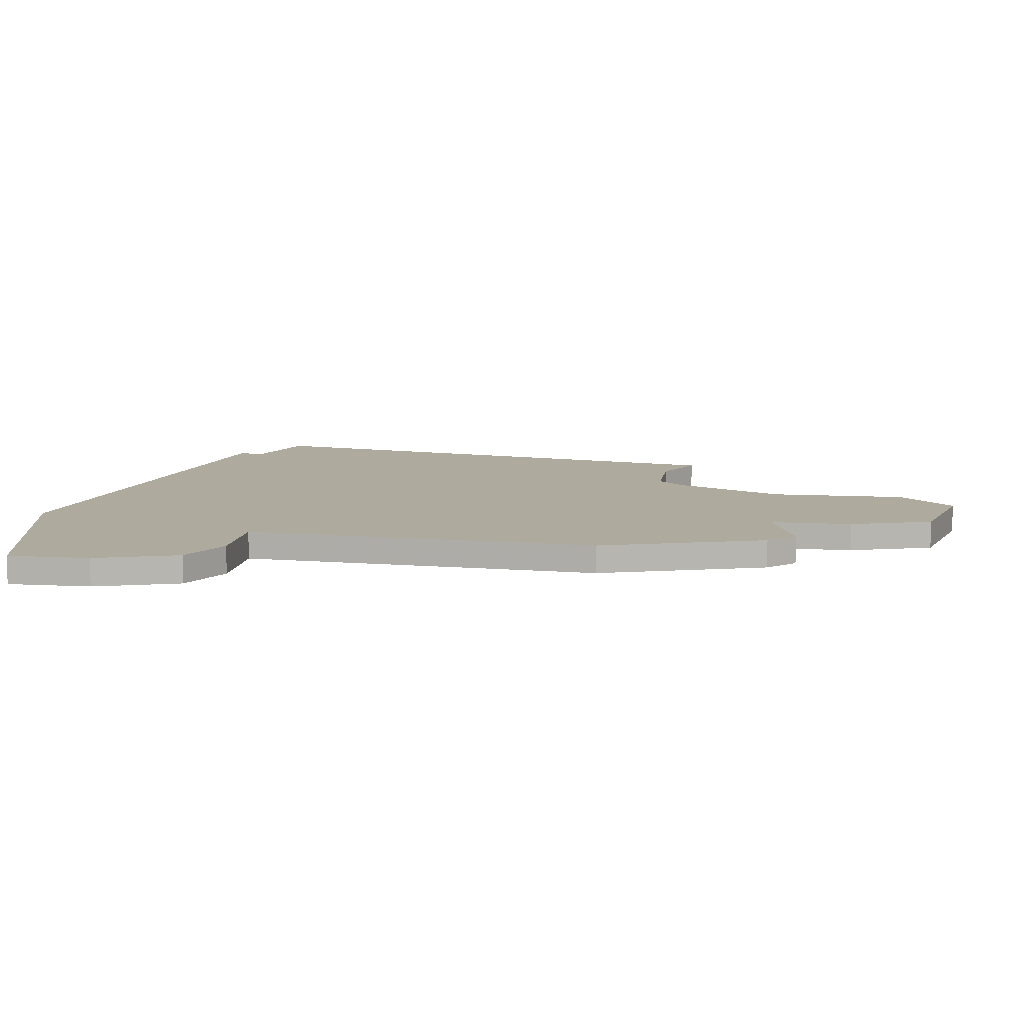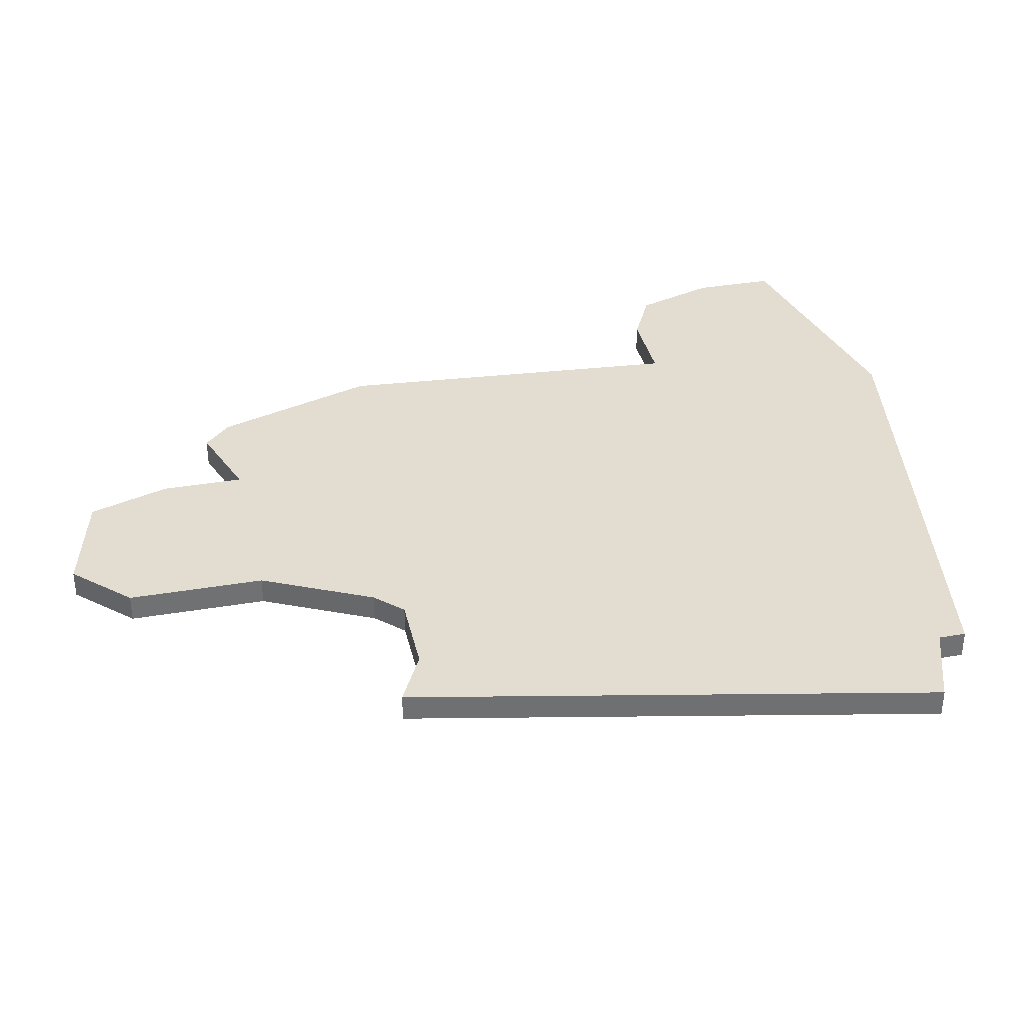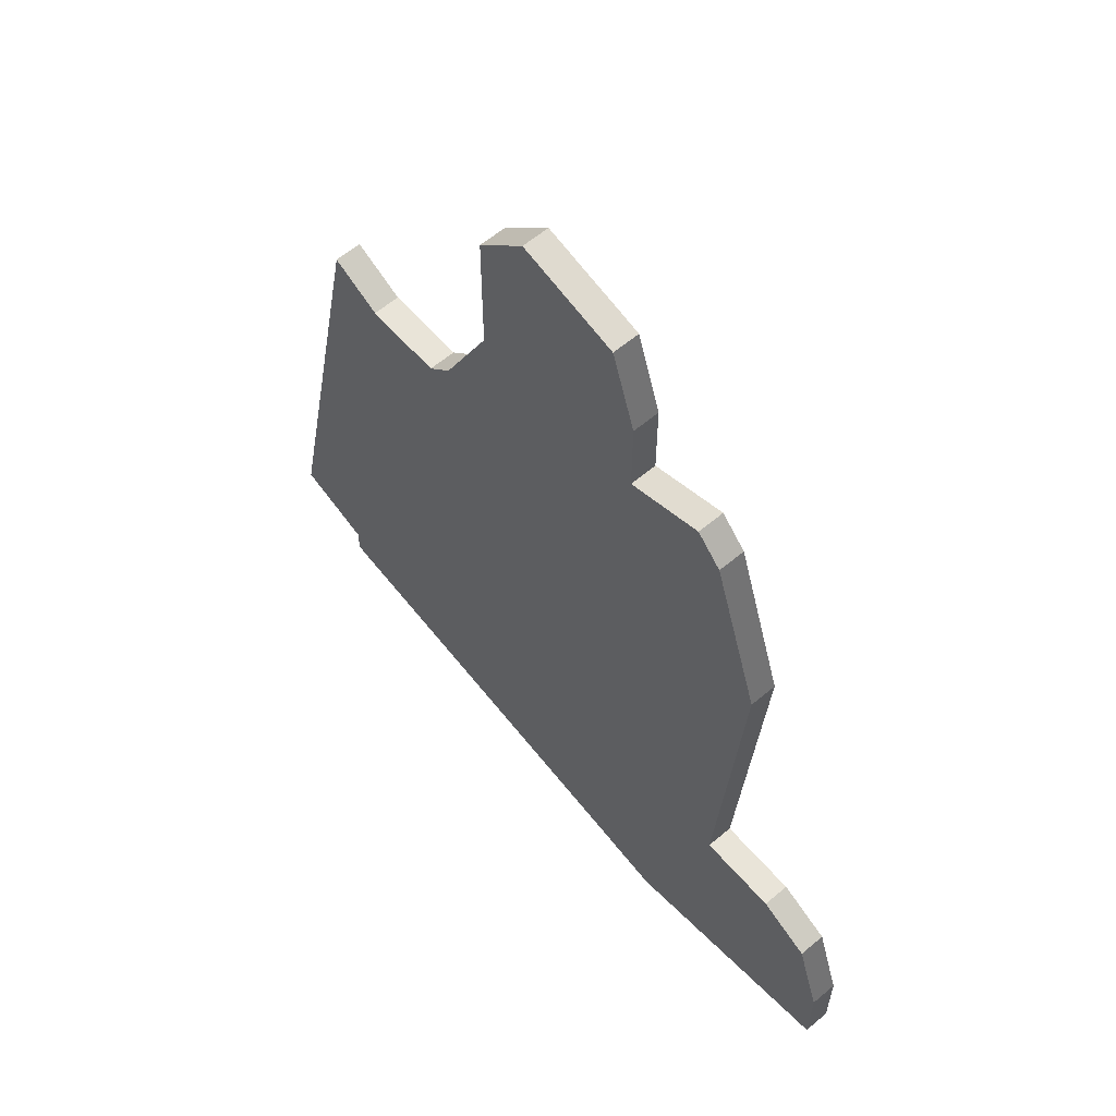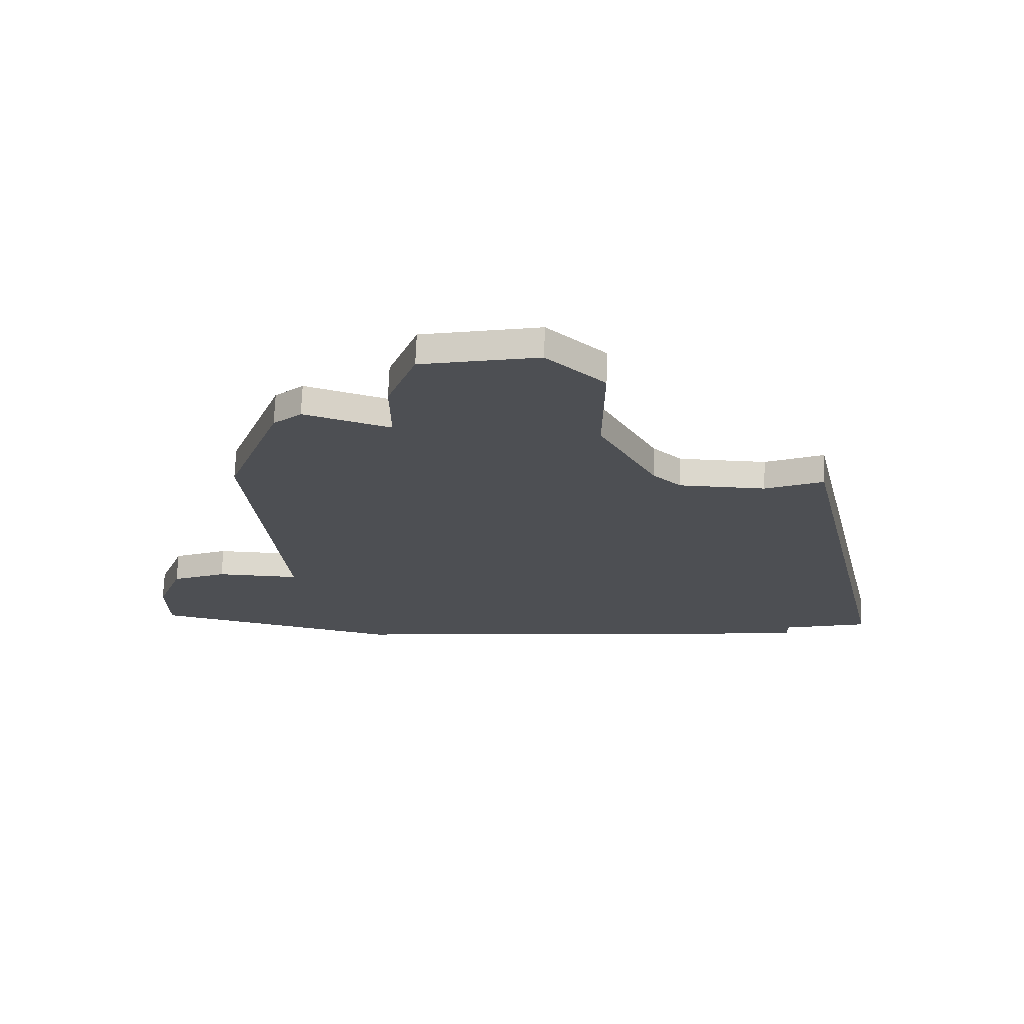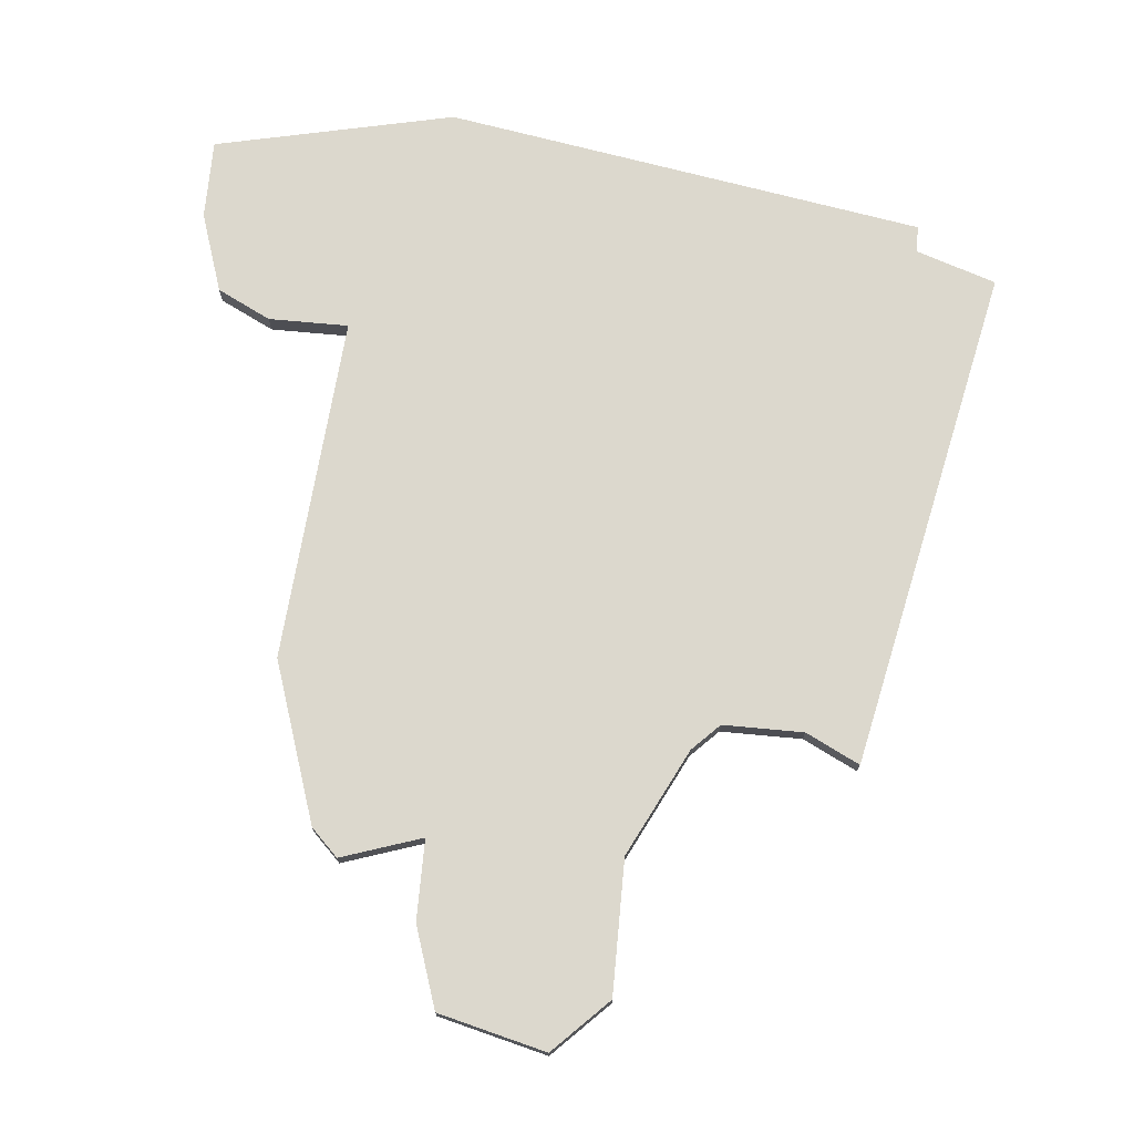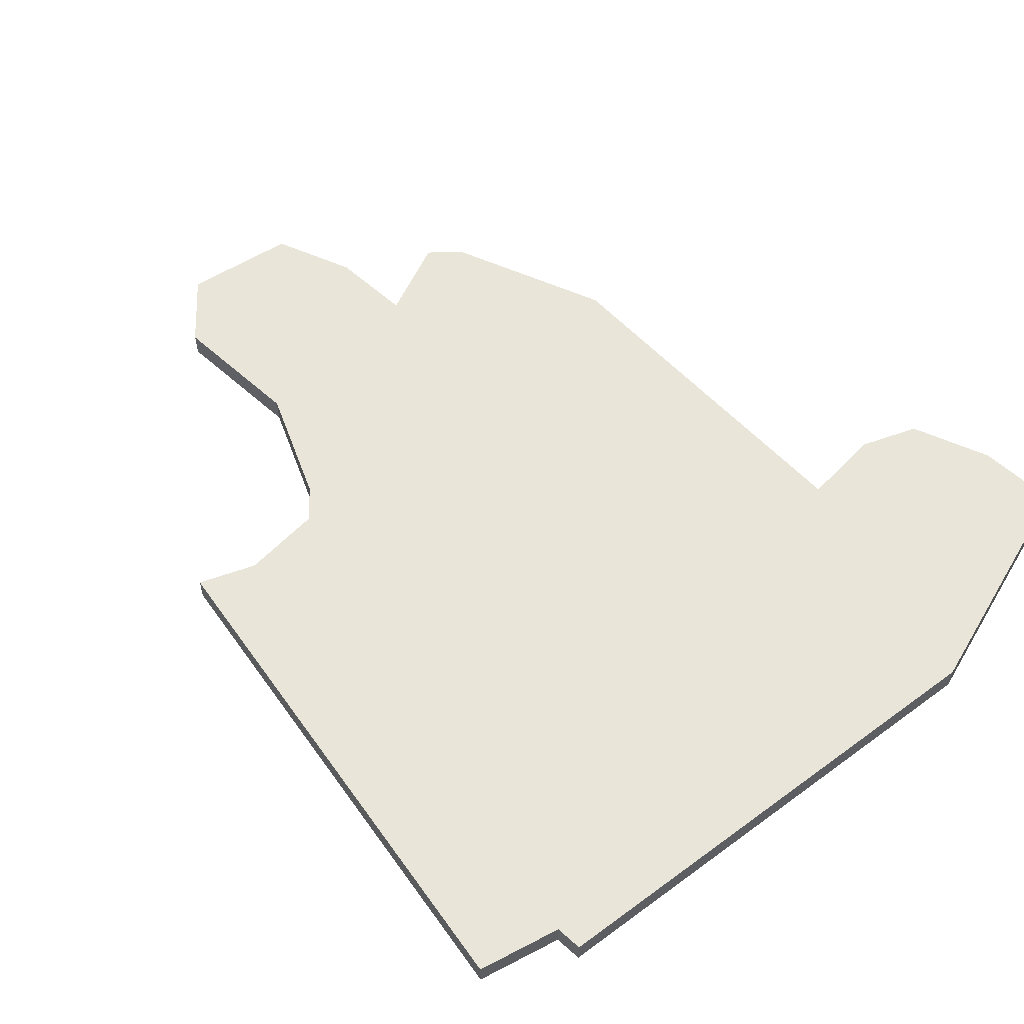
<metadata>
{"format":"obj","ext":"obj","renderer":"f3d","projection":"perspective","resolution":1024,"background":"white","views":[{"elev":9.2,"azim":98.4,"up":"+Z"},{"elev":35.3,"azim":-102.7,"up":"+Z"},{"elev":60.4,"azim":49.3,"up":"+Y"},{"elev":72.5,"azim":-177.7,"up":"+Y"},{"elev":72.5,"azim":-174.7,"up":"+Z"},{"elev":57.7,"azim":-46.9,"up":"+Z"}]}
</metadata>
<code>
v 3394 -1127 0
v 3394 -1127 1
v 3410 -1128 0
v 3410 -1128 1
v 3385 -1145 0
v 3385 -1145 1
v 3409 -1141 0
v 3409 -1141 1
v 3408 -1122 0
v 3408 -1122 1
v 3391 -1127 0
v 3391 -1127 1
v 3399 -1115 0
v 3399 -1115 1
v 3407 -1121 0
v 3407 -1121 1
v 3415 -1148 0
v 3415 -1148 1
v 3415 -1145 0
v 3415 -1145 1
v 3406 -1150 0
v 3406 -1150 1
v 3414 -1142 0
v 3414 -1142 1
v 3389 -1126 0
v 3389 -1126 1
v 3397 -1117 0
v 3397 -1117 1
v 3397 -1122 0
v 3397 -1122 1
v 3388 -1146 0
v 3388 -1146 1
v 3388 -1147 0
v 3388 -1147 1
v 3404 -1119 0
v 3404 -1119 1
v 3404 -1122 0
v 3404 -1122 1
v 3412 -1141 0
v 3412 -1141 1
v 3395 -1126 0
v 3395 -1126 1
v 3403 -1116 0
v 3403 -1116 1
f 11 1 31
f 1 41 3
f 5 11 31
f 31 1 7
f 25 11 5
f 29 27 35
f 13 43 27
f 27 43 35
f 41 29 37
f 33 31 21
f 7 1 3
f 19 21 7
f 19 7 39
f 17 21 19
f 23 19 39
f 9 37 15
f 29 35 37
f 9 3 37
f 37 3 41
f 21 31 7
f 32 2 12
f 4 42 2
f 32 12 6
f 8 2 32
f 6 12 26
f 36 28 30
f 28 44 14
f 36 44 28
f 38 30 42
f 22 32 34
f 4 2 8
f 8 22 20
f 40 8 20
f 20 22 18
f 40 20 24
f 16 38 10
f 38 36 30
f 38 4 10
f 42 4 38
f 8 32 22
f 30 28 29
f 29 28 27
f 42 30 41
f 41 30 29
f 2 42 1
f 1 42 41
f 12 2 11
f 11 2 1
f 26 12 25
f 25 12 11
f 6 26 5
f 5 26 25
f 32 6 31
f 31 6 5
f 34 32 33
f 33 32 31
f 22 34 21
f 21 34 33
f 18 22 17
f 17 22 21
f 20 18 19
f 19 18 17
f 24 20 23
f 23 20 19
f 40 24 39
f 39 24 23
f 8 40 7
f 7 40 39
f 4 8 3
f 3 8 7
f 10 4 9
f 9 4 3
f 16 10 15
f 15 10 9
f 38 16 37
f 37 16 15
f 36 38 35
f 35 38 37
f 44 36 43
f 43 36 35
f 28 14 27
f 27 14 13
f 14 44 13
f 13 44 43

</code>
